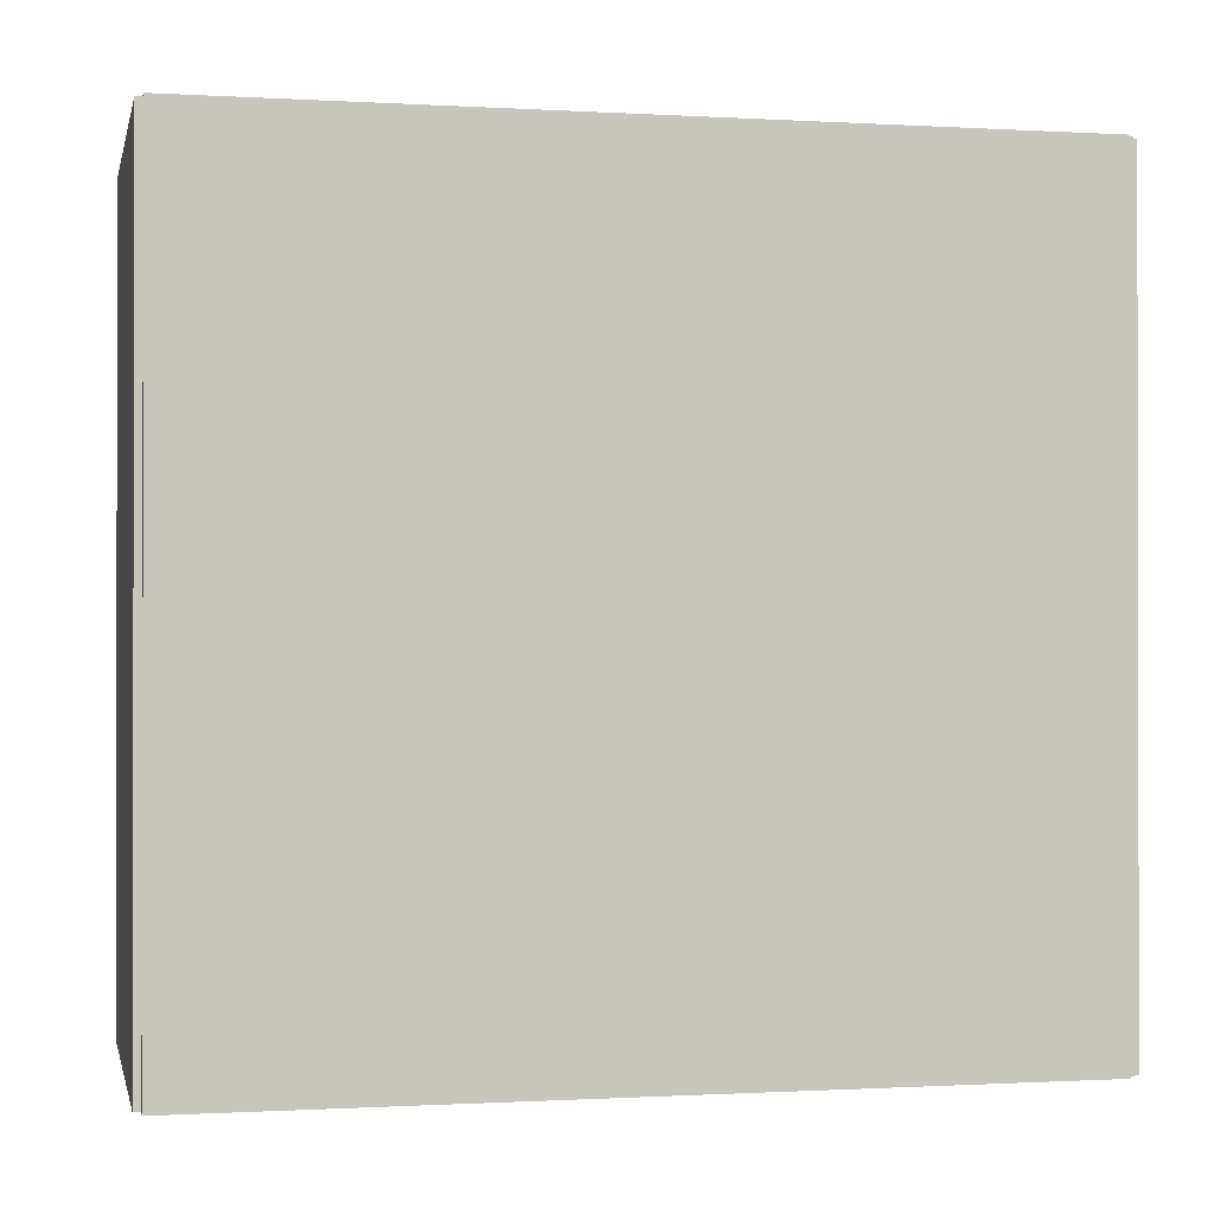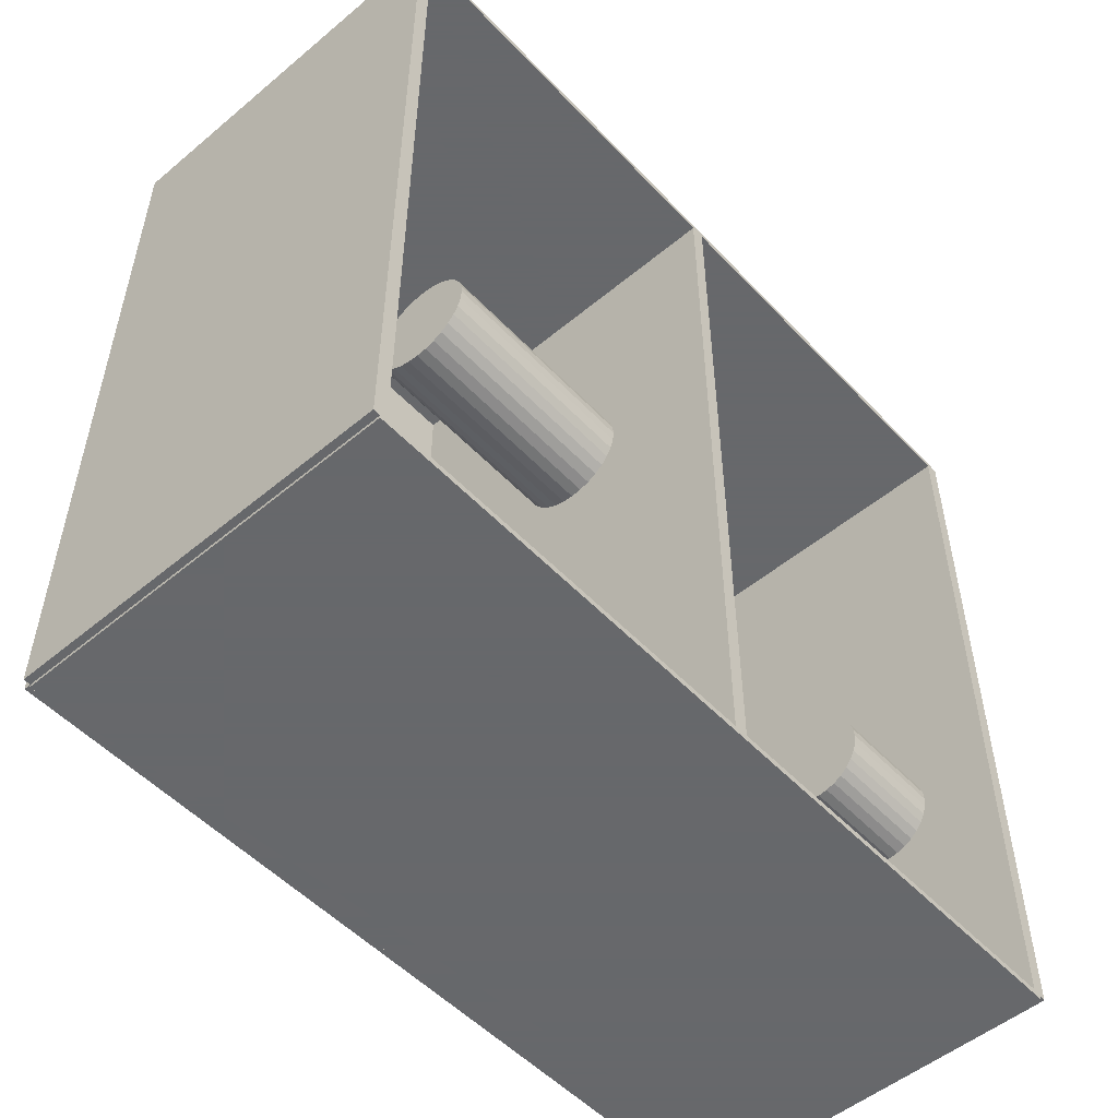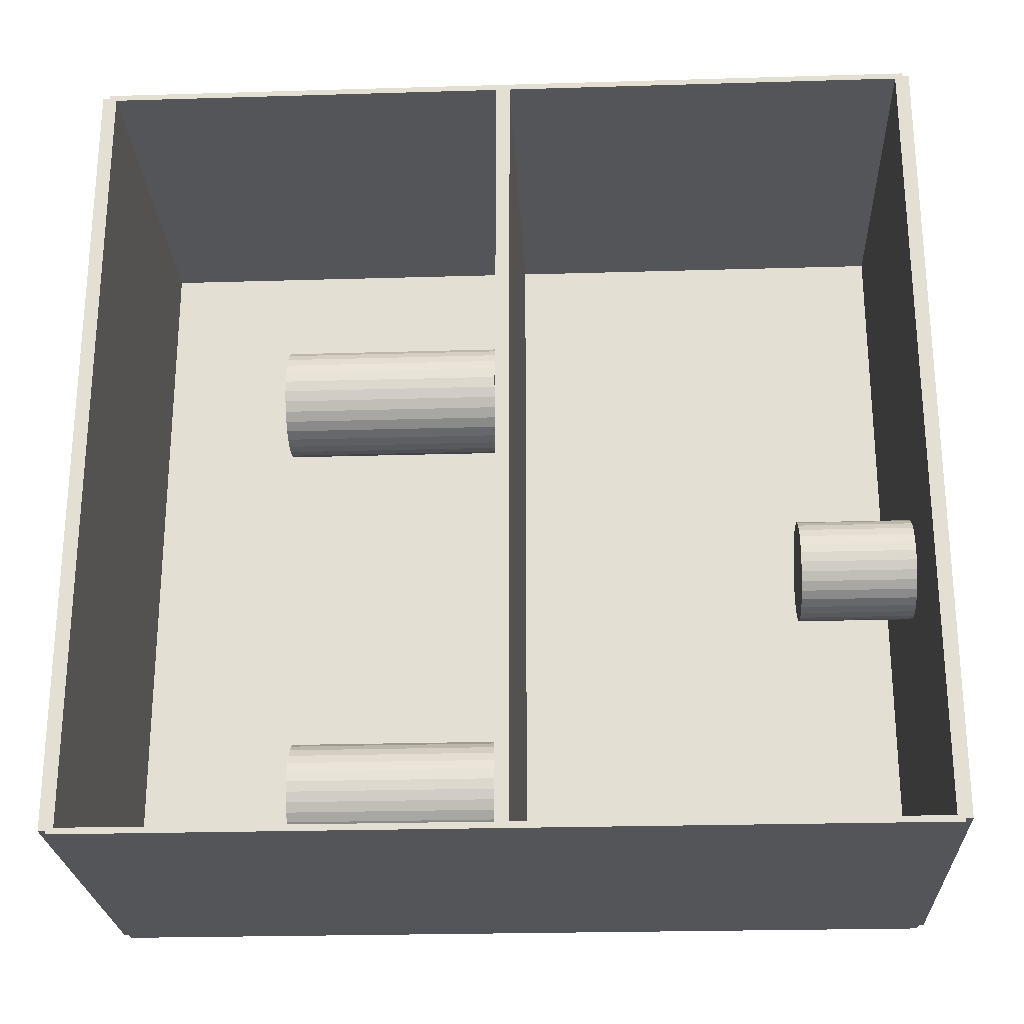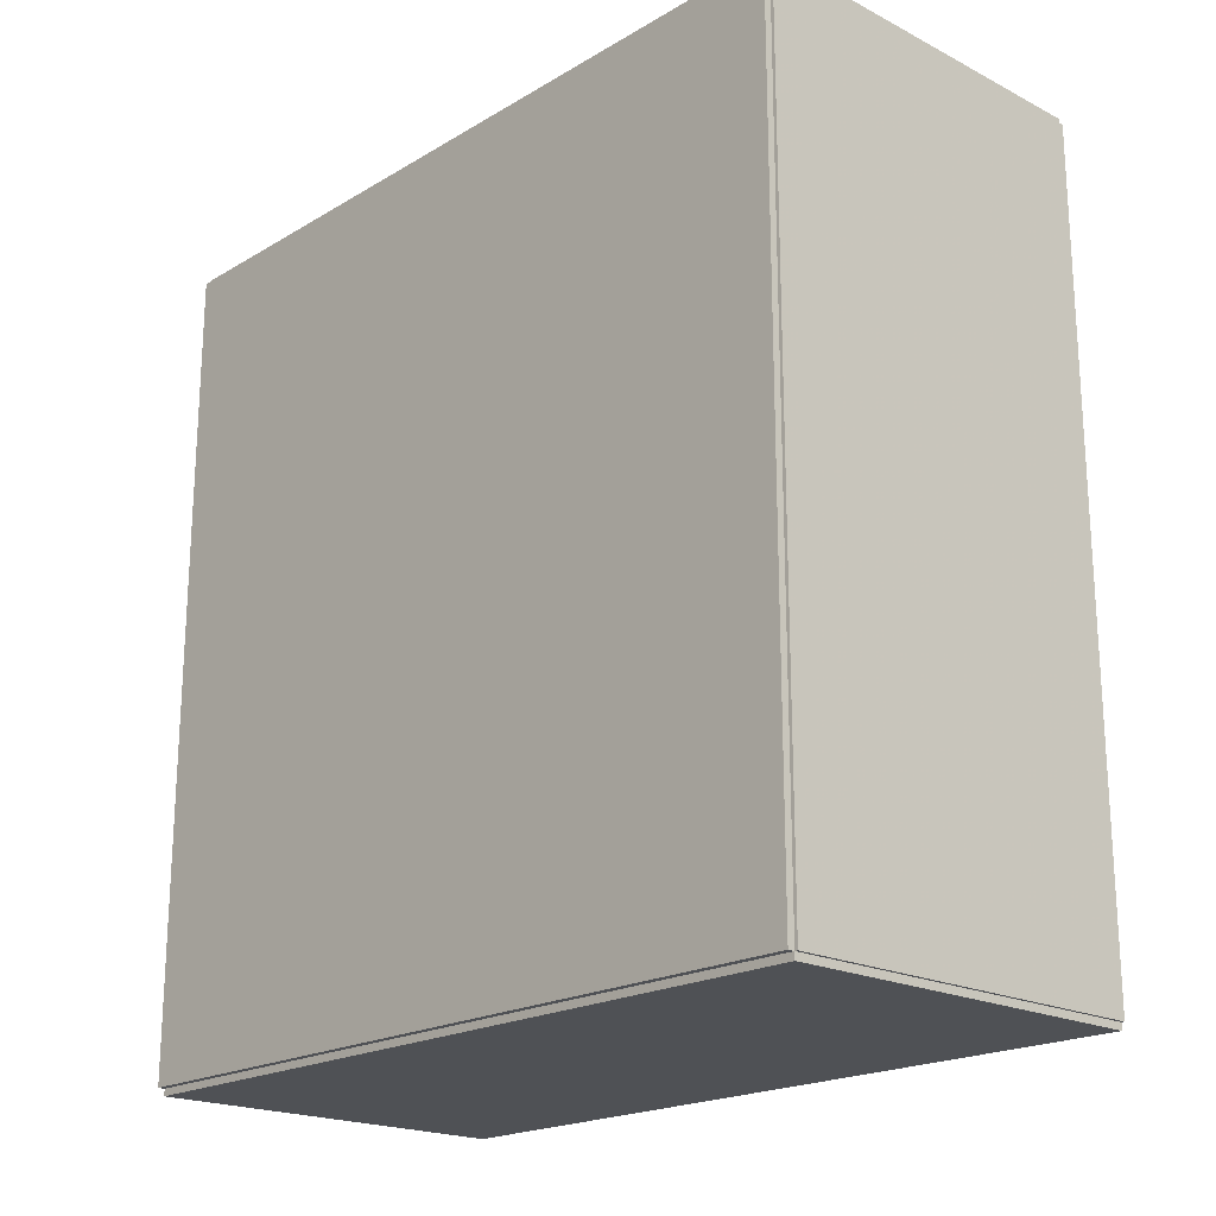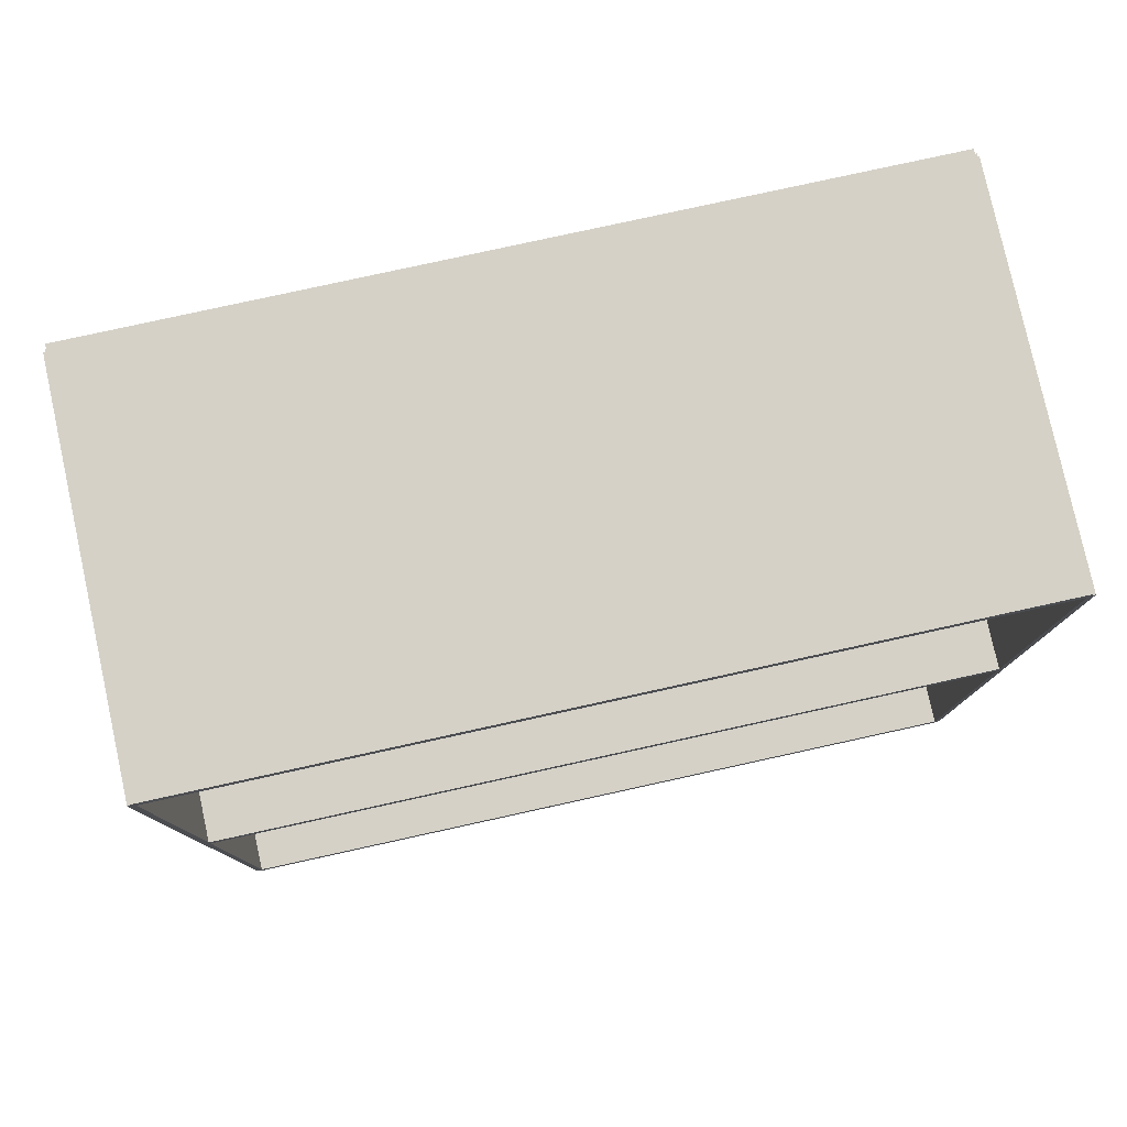
<metadata>
{"format":"obj","ext":"obj","renderer":"f3d","projection":"perspective","resolution":1024,"background":"white","views":[{"elev":-0.6,"azim":-102.3,"up":"+Y"},{"elev":-52.3,"azim":41.8,"up":"+Y"},{"elev":-24.5,"azim":92.8,"up":"+Y"},{"elev":-20.1,"azim":-43.0,"up":"+Z"},{"elev":79.1,"azim":77.6,"up":"+Z"}]}
</metadata>
<code>
v -0.08733 -0.1803 -0.003188
v -0.08733 -0.1803 0.003188
v -0.08733 0.1803 -0.003188
v -0.08733 0.1803 0.003188
v 0.08733 -0.1803 -0.003188
v 0.08733 -0.1803 0.003188
v 0.08733 0.1803 -0.003188
v 0.08733 0.1803 0.003188
v -0.08415 -0.1803 0
v -0.09052 -0.1803 0
v -0.08415 0.1803 0
v -0.09052 0.1803 0
v -0.08415 -0.1803 0.375
v -0.09052 -0.1803 0.375
v -0.08415 0.1803 0.375
v -0.09052 0.1803 0.375
v -0.08733 -0.1803 0.1843
v -0.08733 -0.1803 0.1907
v -0.08733 0.1803 0.1843
v -0.08733 0.1803 0.1907
v 0.08733 -0.1803 0.1843
v 0.08733 -0.1803 0.1907
v 0.08733 0.1803 0.1843
v 0.08733 0.1803 0.1907
v -0.08733 0.1789 0.375
v -0.08733 0.1817 0.375
v -0.08733 0.1789 0
v -0.08733 0.1817 0
v 0.08733 0.1789 0.375
v 0.08733 0.1817 0.375
v 0.08733 0.1789 0
v 0.08733 0.1817 0
v -0.08733 -0.1789 0
v -0.08733 -0.1817 0
v -0.08733 -0.1789 0.375
v -0.08733 -0.1817 0.375
v 0.08733 -0.1789 0
v 0.08733 -0.1817 0
v 0.08733 -0.1789 0.375
v 0.08733 -0.1817 0.375
v -0.08733 -0.1803 0.3718
v -0.08733 -0.1803 0.3782
v -0.08733 0.1803 0.3718
v -0.08733 0.1803 0.3782
v 0.08733 -0.1803 0.3718
v 0.08733 -0.1803 0.3782
v 0.08733 0.1803 0.3718
v 0.08733 0.1803 0.3782
v 0.03213 -0.04789 0.006376
v 0.05442 -0.04789 0.006376
v 0.05442 -0.04789 0.05694
v 0.03213 -0.04789 0.05694
v 0.054 -0.04354 0.006376
v 0.054 -0.04354 0.05694
v 0.05273 -0.03936 0.006376
v 0.05273 -0.03936 0.05694
v 0.05067 -0.0355 0.006376
v 0.05067 -0.0355 0.05694
v 0.0479 -0.03212 0.006376
v 0.0479 -0.03212 0.05694
v 0.04452 -0.02935 0.006376
v 0.04452 -0.02935 0.05694
v 0.04066 -0.02729 0.006376
v 0.04066 -0.02729 0.05694
v 0.03648 -0.02602 0.006376
v 0.03648 -0.02602 0.05694
v 0.03213 -0.02559 0.006376
v 0.03213 -0.02559 0.05694
v 0.02778 -0.02602 0.006376
v 0.02778 -0.02602 0.05694
v 0.0236 -0.02729 0.006376
v 0.0236 -0.02729 0.05694
v 0.01975 -0.02935 0.006376
v 0.01975 -0.02935 0.05694
v 0.01637 -0.03212 0.006376
v 0.01637 -0.03212 0.05694
v 0.0136 -0.0355 0.006376
v 0.0136 -0.0355 0.05694
v 0.01154 -0.03936 0.006376
v 0.01154 -0.03936 0.05694
v 0.01027 -0.04354 0.006376
v 0.01027 -0.04354 0.05694
v 0.009841 -0.04789 0.006376
v 0.009841 -0.04789 0.05694
v 0.01027 -0.05224 0.006376
v 0.01027 -0.05224 0.05694
v 0.01154 -0.05642 0.006376
v 0.01154 -0.05642 0.05694
v 0.0136 -0.06027 0.006376
v 0.0136 -0.06027 0.05694
v 0.01637 -0.06365 0.006376
v 0.01637 -0.06365 0.05694
v 0.01975 -0.06642 0.006376
v 0.01975 -0.06642 0.05694
v 0.0236 -0.06848 0.006376
v 0.0236 -0.06848 0.05694
v 0.02778 -0.06975 0.006376
v 0.02778 -0.06975 0.05694
v 0.03213 -0.07018 0.006376
v 0.03213 -0.07018 0.05694
v 0.03648 -0.06975 0.006376
v 0.03648 -0.06975 0.05694
v 0.04066 -0.06848 0.006376
v 0.04066 -0.06848 0.05694
v 0.04452 -0.06642 0.006376
v 0.04452 -0.06642 0.05694
v 0.0479 -0.06365 0.006376
v 0.0479 -0.06365 0.05694
v 0.05067 -0.06027 0.006376
v 0.05067 -0.06027 0.05694
v 0.05273 -0.05642 0.006376
v 0.05273 -0.05642 0.05694
v 0.054 -0.05224 0.006376
v 0.054 -0.05224 0.05694
v -0.03001 -0.1306 0.1939
v -0.005695 -0.1306 0.1939
v -0.005695 -0.1306 0.2907
v -0.03001 -0.1306 0.2907
v -0.006162 -0.1259 0.1939
v -0.006162 -0.1259 0.2907
v -0.007546 -0.1213 0.1939
v -0.007546 -0.1213 0.2907
v -0.009794 -0.1171 0.1939
v -0.009794 -0.1171 0.2907
v -0.01282 -0.1134 0.1939
v -0.01282 -0.1134 0.2907
v -0.0165 -0.1104 0.1939
v -0.0165 -0.1104 0.2907
v -0.02071 -0.1082 0.1939
v -0.02071 -0.1082 0.2907
v -0.02527 -0.1068 0.1939
v -0.02527 -0.1068 0.2907
v -0.03001 -0.1063 0.1939
v -0.03001 -0.1063 0.2907
v -0.03476 -0.1068 0.1939
v -0.03476 -0.1068 0.2907
v -0.03932 -0.1082 0.1939
v -0.03932 -0.1082 0.2907
v -0.04352 -0.1104 0.1939
v -0.04352 -0.1104 0.2907
v -0.04721 -0.1134 0.1939
v -0.04721 -0.1134 0.2907
v -0.05023 -0.1171 0.1939
v -0.05023 -0.1171 0.2907
v -0.05248 -0.1213 0.1939
v -0.05248 -0.1213 0.2907
v -0.05387 -0.1259 0.1939
v -0.05387 -0.1259 0.2907
v -0.05433 -0.1306 0.1939
v -0.05433 -0.1306 0.2907
v -0.05387 -0.1354 0.1939
v -0.05387 -0.1354 0.2907
v -0.05248 -0.1399 0.1939
v -0.05248 -0.1399 0.2907
v -0.05023 -0.1442 0.1939
v -0.05023 -0.1442 0.2907
v -0.04721 -0.1478 0.1939
v -0.04721 -0.1478 0.2907
v -0.04352 -0.1509 0.1939
v -0.04352 -0.1509 0.2907
v -0.03932 -0.1531 0.1939
v -0.03932 -0.1531 0.2907
v -0.03476 -0.1545 0.1939
v -0.03476 -0.1545 0.2907
v -0.03001 -0.155 0.1939
v -0.03001 -0.155 0.2907
v -0.02527 -0.1545 0.1939
v -0.02527 -0.1545 0.2907
v -0.02071 -0.1531 0.1939
v -0.02071 -0.1531 0.2907
v -0.0165 -0.1509 0.1939
v -0.0165 -0.1509 0.2907
v -0.01282 -0.1478 0.1939
v -0.01282 -0.1478 0.2907
v -0.009794 -0.1442 0.1939
v -0.009794 -0.1442 0.2907
v -0.007546 -0.1399 0.1939
v -0.007546 -0.1399 0.2907
v -0.006162 -0.1354 0.1939
v -0.006162 -0.1354 0.2907
v 0.01177 0.05253 0.1939
v 0.03666 0.05253 0.1939
v 0.03666 0.05253 0.2926
v 0.01177 0.05253 0.2926
v 0.03618 0.05739 0.1939
v 0.03618 0.05739 0.2926
v 0.03476 0.06206 0.1939
v 0.03476 0.06206 0.2926
v 0.03246 0.06636 0.1939
v 0.03246 0.06636 0.2926
v 0.02937 0.07013 0.1939
v 0.02937 0.07013 0.2926
v 0.02559 0.07323 0.1939
v 0.02559 0.07323 0.2926
v 0.02129 0.07553 0.1939
v 0.02129 0.07553 0.2926
v 0.01662 0.07694 0.1939
v 0.01662 0.07694 0.2926
v 0.01177 0.07742 0.1939
v 0.01177 0.07742 0.2926
v 0.006911 0.07694 0.1939
v 0.006911 0.07694 0.2926
v 0.002242 0.07553 0.1939
v 0.002242 0.07553 0.2926
v -0.002061 0.07323 0.1939
v -0.002061 0.07323 0.2926
v -0.005832 0.07013 0.1939
v -0.005832 0.07013 0.2926
v -0.008928 0.06636 0.1939
v -0.008928 0.06636 0.2926
v -0.01123 0.06206 0.1939
v -0.01123 0.06206 0.2926
v -0.01264 0.05739 0.1939
v -0.01264 0.05739 0.2926
v -0.01312 0.05253 0.1939
v -0.01312 0.05253 0.2926
v -0.01264 0.04768 0.1939
v -0.01264 0.04768 0.2926
v -0.01123 0.04301 0.1939
v -0.01123 0.04301 0.2926
v -0.008928 0.0387 0.1939
v -0.008928 0.0387 0.2926
v -0.005832 0.03493 0.1939
v -0.005832 0.03493 0.2926
v -0.002061 0.03184 0.1939
v -0.002061 0.03184 0.2926
v 0.002242 0.02954 0.1939
v 0.002242 0.02954 0.2926
v 0.006911 0.02812 0.1939
v 0.006911 0.02812 0.2926
v 0.01177 0.02764 0.1939
v 0.01177 0.02764 0.2926
v 0.01662 0.02812 0.1939
v 0.01662 0.02812 0.2926
v 0.02129 0.02954 0.1939
v 0.02129 0.02954 0.2926
v 0.02559 0.03184 0.1939
v 0.02559 0.03184 0.2926
v 0.02937 0.03493 0.1939
v 0.02937 0.03493 0.2926
v 0.03246 0.0387 0.1939
v 0.03246 0.0387 0.2926
v 0.03476 0.04301 0.1939
v 0.03476 0.04301 0.2926
v 0.03618 0.04768 0.1939
v 0.03618 0.04768 0.2926
f 2 4 1
f 5 2 1
f 1 4 3
f 3 5 1
f 2 8 4
f 6 2 5
f 6 8 2
f 4 8 3
f 7 5 3
f 3 8 7
f 7 6 5
f 8 6 7
f 10 12 9
f 13 10 9
f 9 12 11
f 11 13 9
f 10 16 12
f 14 10 13
f 14 16 10
f 12 16 11
f 15 13 11
f 11 16 15
f 15 14 13
f 16 14 15
f 18 20 17
f 21 18 17
f 17 20 19
f 19 21 17
f 18 24 20
f 22 18 21
f 22 24 18
f 20 24 19
f 23 21 19
f 19 24 23
f 23 22 21
f 24 22 23
f 26 28 25
f 29 26 25
f 25 28 27
f 27 29 25
f 26 32 28
f 30 26 29
f 30 32 26
f 28 32 27
f 31 29 27
f 27 32 31
f 31 30 29
f 32 30 31
f 34 36 33
f 37 34 33
f 33 36 35
f 35 37 33
f 34 40 36
f 38 34 37
f 38 40 34
f 36 40 35
f 39 37 35
f 35 40 39
f 39 38 37
f 40 38 39
f 42 44 41
f 45 42 41
f 41 44 43
f 43 45 41
f 42 48 44
f 46 42 45
f 46 48 42
f 44 48 43
f 47 45 43
f 43 48 47
f 47 46 45
f 48 46 47
f 50 49 53
f 50 53 51
f 51 53 54
f 51 54 52
f 53 49 55
f 53 55 54
f 54 55 56
f 54 56 52
f 55 49 57
f 55 57 56
f 56 57 58
f 56 58 52
f 57 49 59
f 57 59 58
f 58 59 60
f 58 60 52
f 59 49 61
f 59 61 60
f 60 61 62
f 60 62 52
f 61 49 63
f 61 63 62
f 62 63 64
f 62 64 52
f 63 49 65
f 63 65 64
f 64 65 66
f 64 66 52
f 65 49 67
f 65 67 66
f 66 67 68
f 66 68 52
f 67 49 69
f 67 69 68
f 68 69 70
f 68 70 52
f 69 49 71
f 69 71 70
f 70 71 72
f 70 72 52
f 71 49 73
f 71 73 72
f 72 73 74
f 72 74 52
f 73 49 75
f 73 75 74
f 74 75 76
f 74 76 52
f 75 49 77
f 75 77 76
f 76 77 78
f 76 78 52
f 77 49 79
f 77 79 78
f 78 79 80
f 78 80 52
f 79 49 81
f 79 81 80
f 80 81 82
f 80 82 52
f 81 49 83
f 81 83 82
f 82 83 84
f 82 84 52
f 83 49 85
f 83 85 84
f 84 85 86
f 84 86 52
f 85 49 87
f 85 87 86
f 86 87 88
f 86 88 52
f 87 49 89
f 87 89 88
f 88 89 90
f 88 90 52
f 89 49 91
f 89 91 90
f 90 91 92
f 90 92 52
f 91 49 93
f 91 93 92
f 92 93 94
f 92 94 52
f 93 49 95
f 93 95 94
f 94 95 96
f 94 96 52
f 95 49 97
f 95 97 96
f 96 97 98
f 96 98 52
f 97 49 99
f 97 99 98
f 98 99 100
f 98 100 52
f 99 49 101
f 99 101 100
f 100 101 102
f 100 102 52
f 101 49 103
f 101 103 102
f 102 103 104
f 102 104 52
f 103 49 105
f 103 105 104
f 104 105 106
f 104 106 52
f 105 49 107
f 105 107 106
f 106 107 108
f 106 108 52
f 107 49 109
f 107 109 108
f 108 109 110
f 108 110 52
f 109 49 111
f 109 111 110
f 110 111 112
f 110 112 52
f 111 49 113
f 111 113 112
f 112 113 114
f 112 114 52
f 113 49 50
f 113 50 114
f 114 50 51
f 114 51 52
f 116 115 119
f 116 119 117
f 117 119 120
f 117 120 118
f 119 115 121
f 119 121 120
f 120 121 122
f 120 122 118
f 121 115 123
f 121 123 122
f 122 123 124
f 122 124 118
f 123 115 125
f 123 125 124
f 124 125 126
f 124 126 118
f 125 115 127
f 125 127 126
f 126 127 128
f 126 128 118
f 127 115 129
f 127 129 128
f 128 129 130
f 128 130 118
f 129 115 131
f 129 131 130
f 130 131 132
f 130 132 118
f 131 115 133
f 131 133 132
f 132 133 134
f 132 134 118
f 133 115 135
f 133 135 134
f 134 135 136
f 134 136 118
f 135 115 137
f 135 137 136
f 136 137 138
f 136 138 118
f 137 115 139
f 137 139 138
f 138 139 140
f 138 140 118
f 139 115 141
f 139 141 140
f 140 141 142
f 140 142 118
f 141 115 143
f 141 143 142
f 142 143 144
f 142 144 118
f 143 115 145
f 143 145 144
f 144 145 146
f 144 146 118
f 145 115 147
f 145 147 146
f 146 147 148
f 146 148 118
f 147 115 149
f 147 149 148
f 148 149 150
f 148 150 118
f 149 115 151
f 149 151 150
f 150 151 152
f 150 152 118
f 151 115 153
f 151 153 152
f 152 153 154
f 152 154 118
f 153 115 155
f 153 155 154
f 154 155 156
f 154 156 118
f 155 115 157
f 155 157 156
f 156 157 158
f 156 158 118
f 157 115 159
f 157 159 158
f 158 159 160
f 158 160 118
f 159 115 161
f 159 161 160
f 160 161 162
f 160 162 118
f 161 115 163
f 161 163 162
f 162 163 164
f 162 164 118
f 163 115 165
f 163 165 164
f 164 165 166
f 164 166 118
f 165 115 167
f 165 167 166
f 166 167 168
f 166 168 118
f 167 115 169
f 167 169 168
f 168 169 170
f 168 170 118
f 169 115 171
f 169 171 170
f 170 171 172
f 170 172 118
f 171 115 173
f 171 173 172
f 172 173 174
f 172 174 118
f 173 115 175
f 173 175 174
f 174 175 176
f 174 176 118
f 175 115 177
f 175 177 176
f 176 177 178
f 176 178 118
f 177 115 179
f 177 179 178
f 178 179 180
f 178 180 118
f 179 115 116
f 179 116 180
f 180 116 117
f 180 117 118
f 182 181 185
f 182 185 183
f 183 185 186
f 183 186 184
f 185 181 187
f 185 187 186
f 186 187 188
f 186 188 184
f 187 181 189
f 187 189 188
f 188 189 190
f 188 190 184
f 189 181 191
f 189 191 190
f 190 191 192
f 190 192 184
f 191 181 193
f 191 193 192
f 192 193 194
f 192 194 184
f 193 181 195
f 193 195 194
f 194 195 196
f 194 196 184
f 195 181 197
f 195 197 196
f 196 197 198
f 196 198 184
f 197 181 199
f 197 199 198
f 198 199 200
f 198 200 184
f 199 181 201
f 199 201 200
f 200 201 202
f 200 202 184
f 201 181 203
f 201 203 202
f 202 203 204
f 202 204 184
f 203 181 205
f 203 205 204
f 204 205 206
f 204 206 184
f 205 181 207
f 205 207 206
f 206 207 208
f 206 208 184
f 207 181 209
f 207 209 208
f 208 209 210
f 208 210 184
f 209 181 211
f 209 211 210
f 210 211 212
f 210 212 184
f 211 181 213
f 211 213 212
f 212 213 214
f 212 214 184
f 213 181 215
f 213 215 214
f 214 215 216
f 214 216 184
f 215 181 217
f 215 217 216
f 216 217 218
f 216 218 184
f 217 181 219
f 217 219 218
f 218 219 220
f 218 220 184
f 219 181 221
f 219 221 220
f 220 221 222
f 220 222 184
f 221 181 223
f 221 223 222
f 222 223 224
f 222 224 184
f 223 181 225
f 223 225 224
f 224 225 226
f 224 226 184
f 225 181 227
f 225 227 226
f 226 227 228
f 226 228 184
f 227 181 229
f 227 229 228
f 228 229 230
f 228 230 184
f 229 181 231
f 229 231 230
f 230 231 232
f 230 232 184
f 231 181 233
f 231 233 232
f 232 233 234
f 232 234 184
f 233 181 235
f 233 235 234
f 234 235 236
f 234 236 184
f 235 181 237
f 235 237 236
f 236 237 238
f 236 238 184
f 237 181 239
f 237 239 238
f 238 239 240
f 238 240 184
f 239 181 241
f 239 241 240
f 240 241 242
f 240 242 184
f 241 181 243
f 241 243 242
f 242 243 244
f 242 244 184
f 243 181 245
f 243 245 244
f 244 245 246
f 244 246 184
f 245 181 182
f 245 182 246
f 246 182 183
f 246 183 184

</code>
